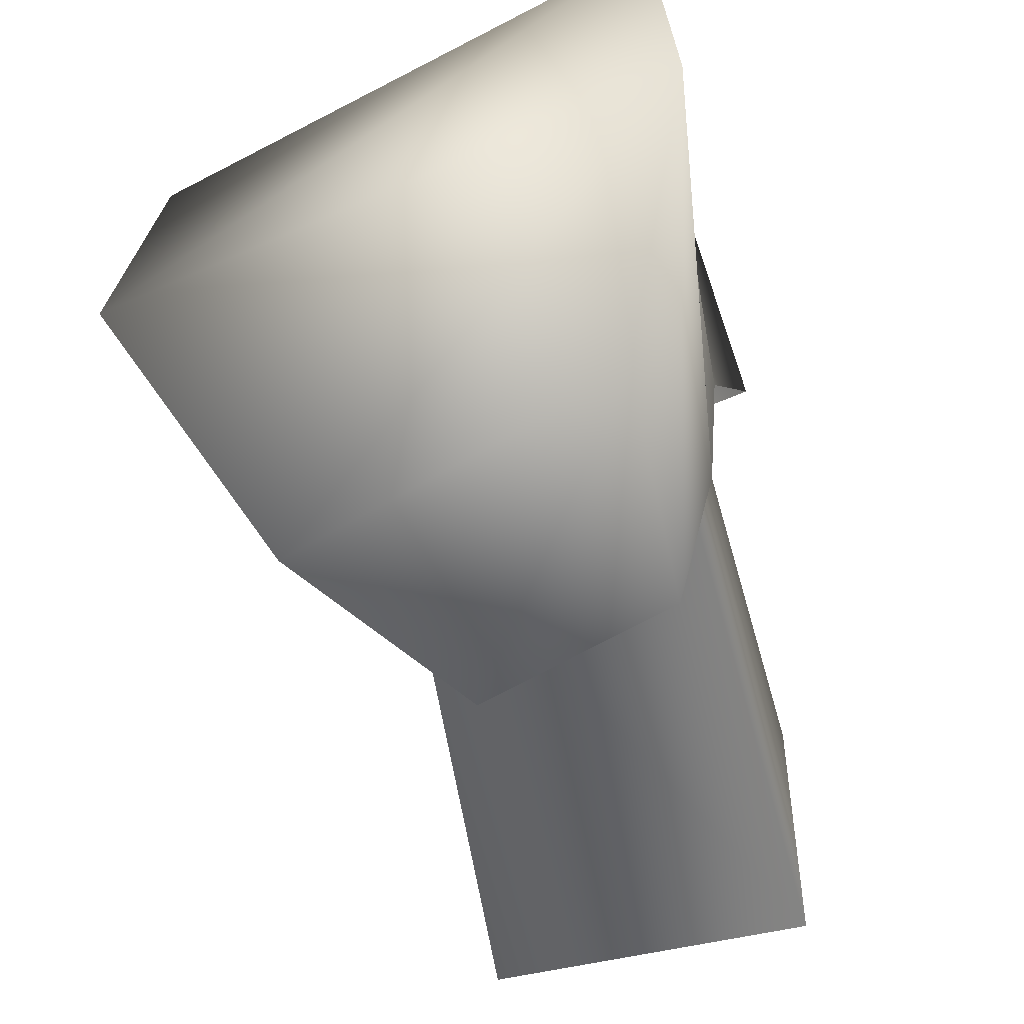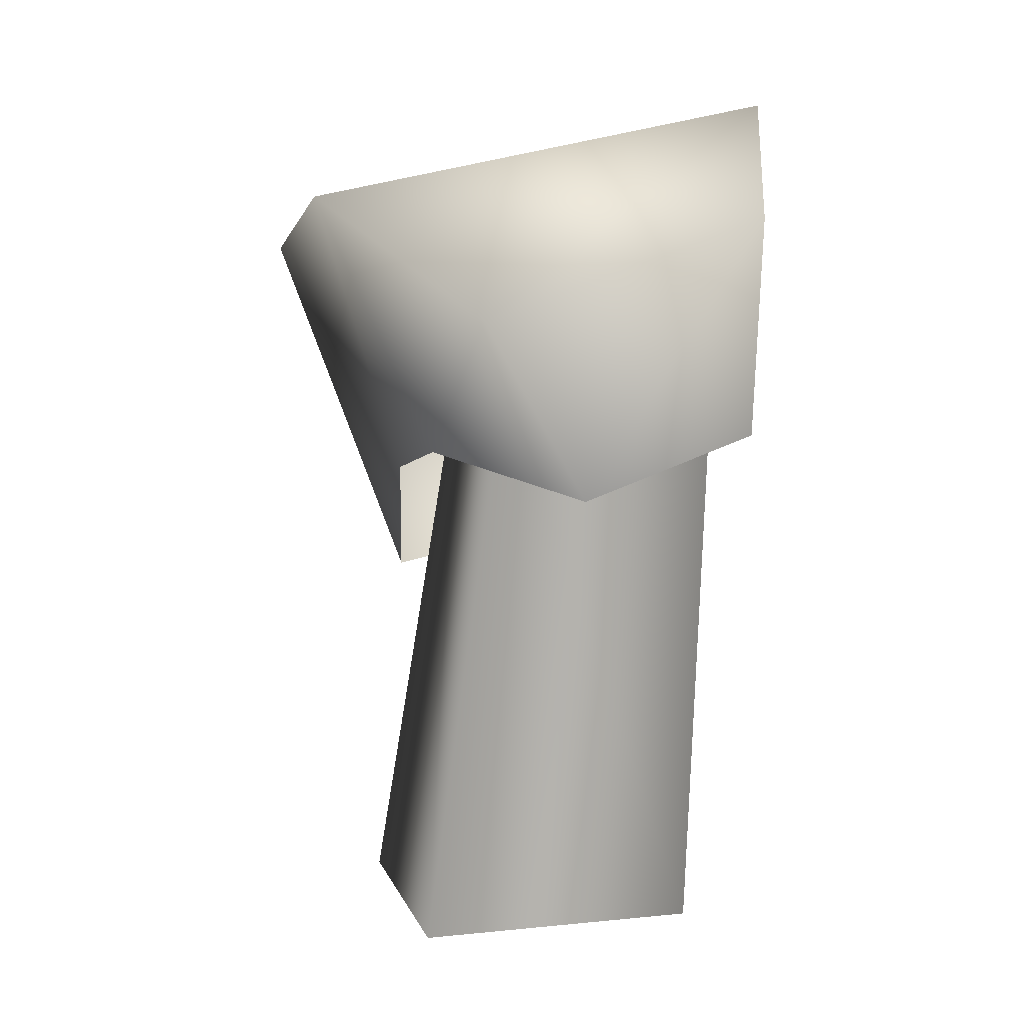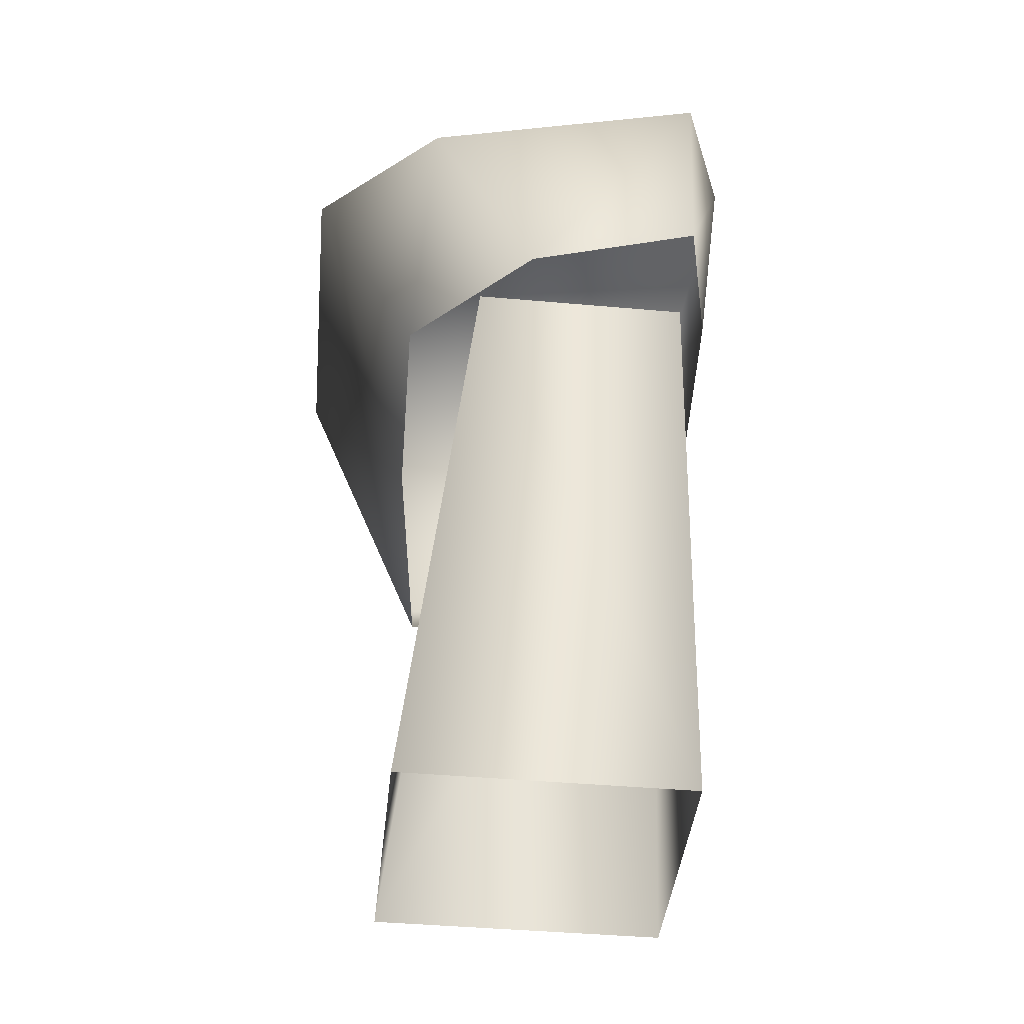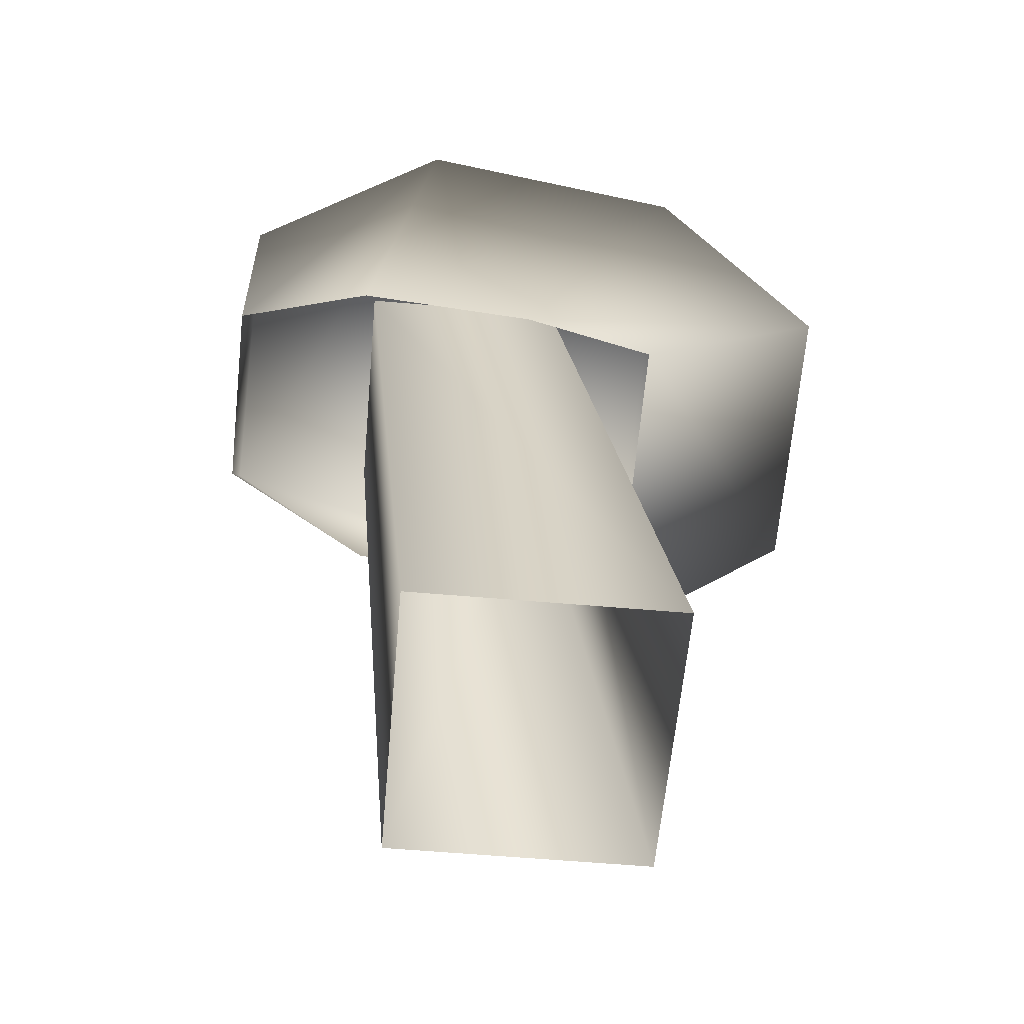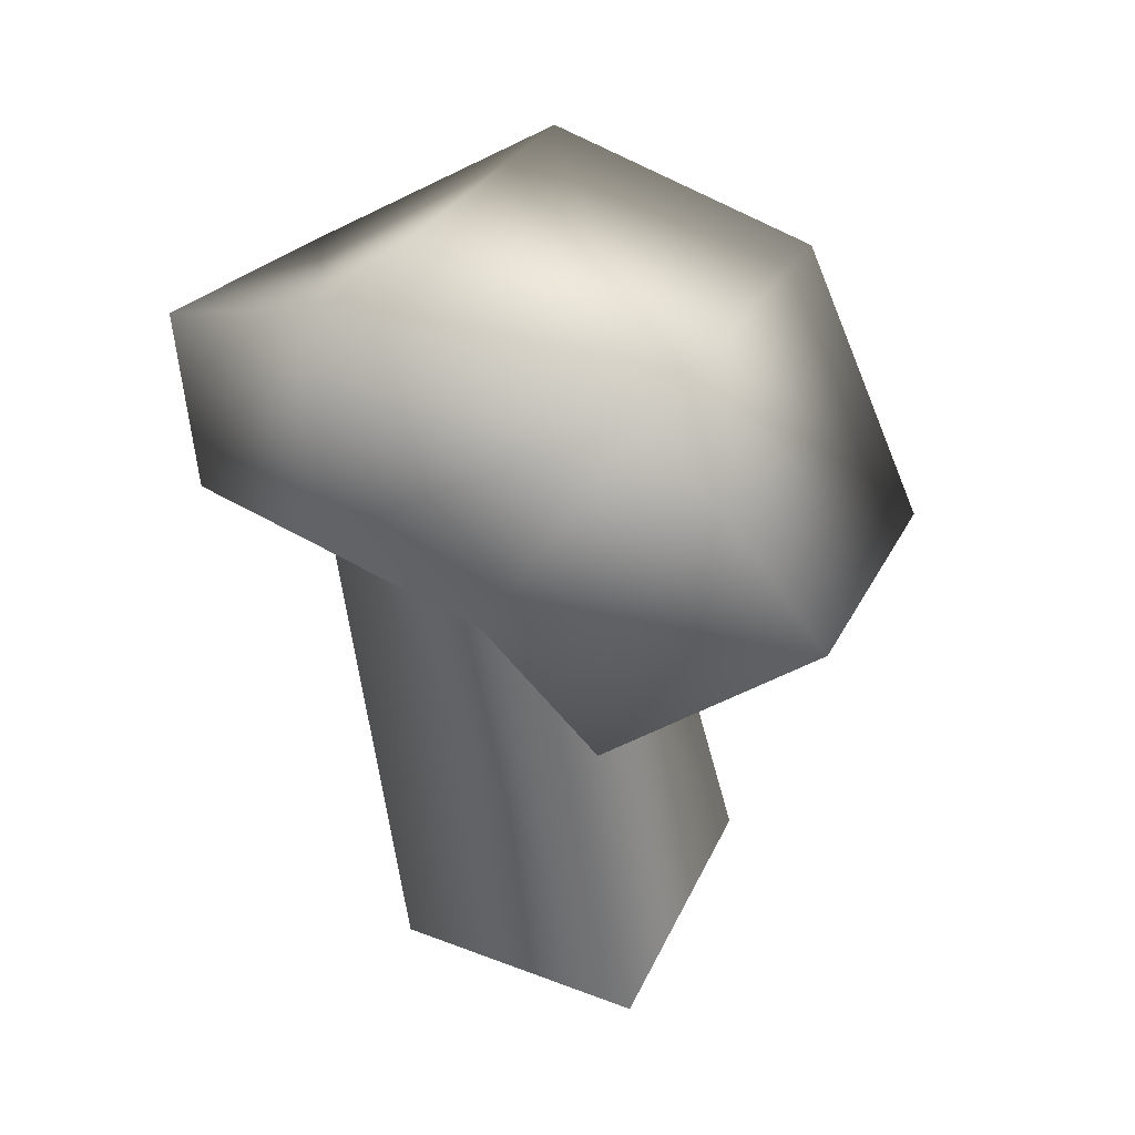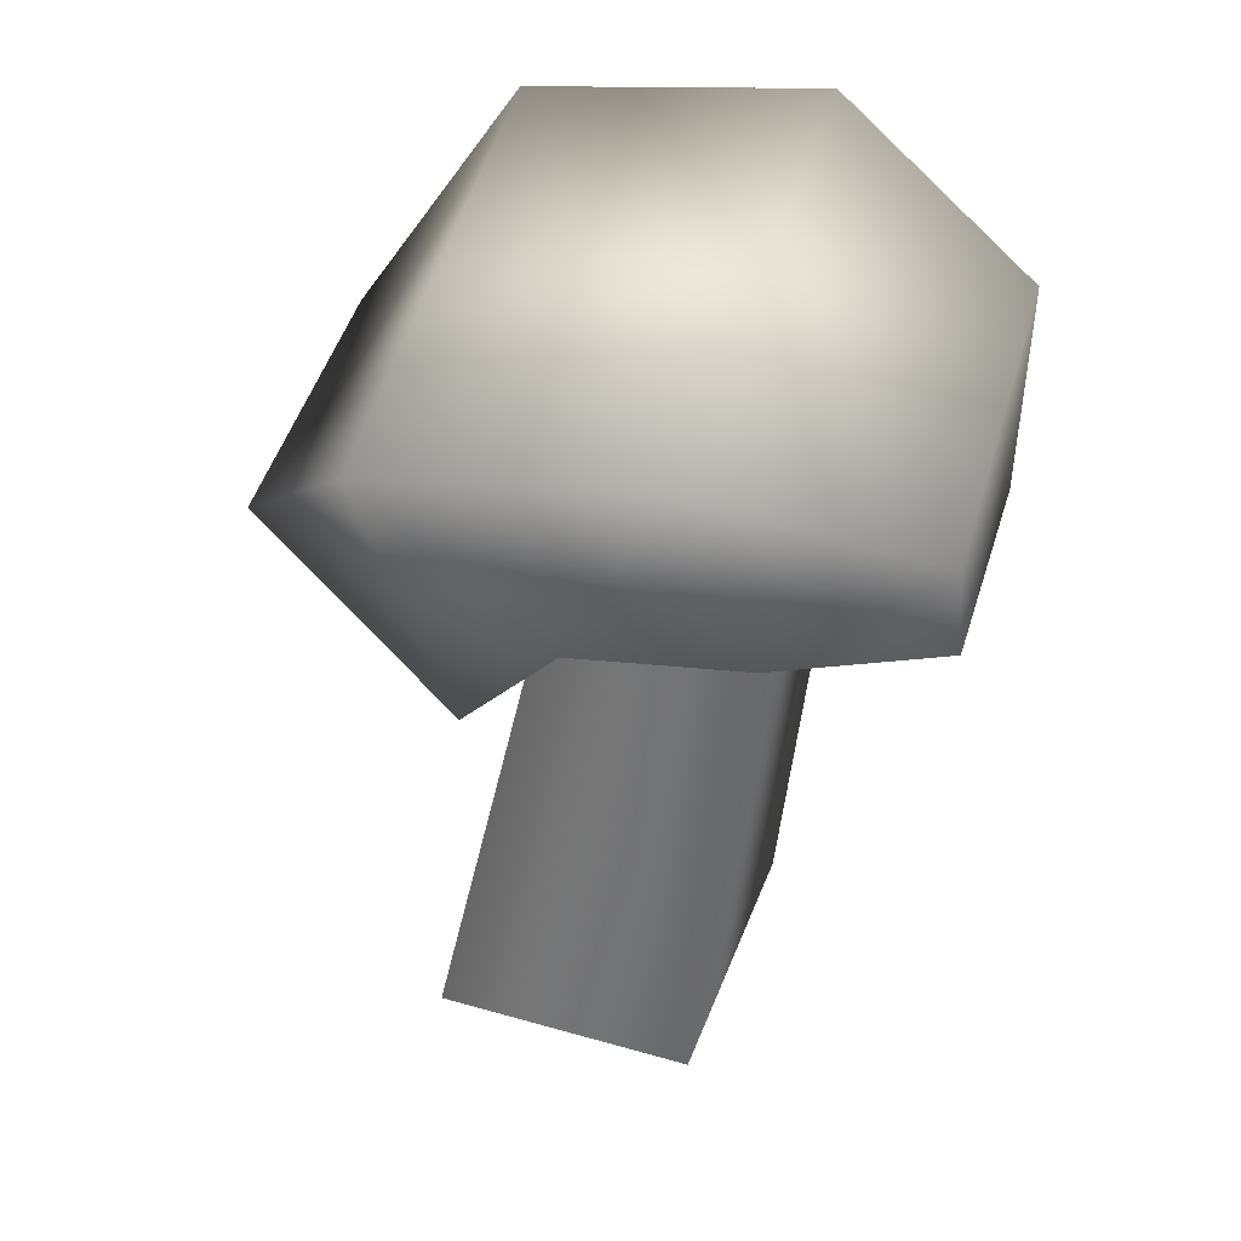
<metadata>
{"format":"obj","ext":"obj","renderer":"f3d","projection":"perspective","resolution":1024,"background":"white","views":[{"elev":-53.2,"azim":-165.9,"up":"+Z"},{"elev":9.1,"azim":164.9,"up":"+Y"},{"elev":-42.6,"azim":173.9,"up":"+Y"},{"elev":-59.8,"azim":-95.1,"up":"+Y"},{"elev":42.4,"azim":-65.7,"up":"+Y"},{"elev":40.4,"azim":109.3,"up":"+Y"}]}
</metadata>
<code>
o mushrooms_normal_Cube.009
v -0.04499 -0.001542 0.06236
v -0.04586 0.2039 0.02173
v -0.04499 -0.001542 -0.02681
v -0.04586 0.2039 -0.04644
v 0.05424 -0.001542 0.06236
v 0.03 0.2039 0.02173
v 0.05424 -0.001542 -0.02681
v 0.03 0.2039 -0.04644
v -0.06131 0.2872 0.06981
v -0.06916 0.2997 -0.02694
v 0.09008 0.2473 0.06472
v 0.09272 0.2677 -0.02936
v -0.04886 0.2062 0.1229
v 0.04269 0.1881 0.1215
v -0.04468 0.261 -0.09652
v 0.05085 0.229 -0.09894
v -0.05495 0.1785 0.01239
v -0.05322 0.1919 -0.04943
v 0.05389 0.1672 0.01656
v 0.05562 0.1807 -0.04526
v -0.06052 0.1448 0.05514
v 0.04585 0.1238 0.05355
v -0.04172 0.1893 -0.09584
v 0.01596 0.1693 -0.09599
f 1 2 4 3
f 3 4 8 7
f 7 8 6 5
f 5 6 2 1
f 12 11 19 20
f 10 12 16 15
f 14 13 21 22
f 11 9 13 14
f 12 10 9 11
f 11 14 22 19
f 13 9 17 21
f 15 16 24 23
f 10 15 23 18
f 16 12 20 24
f 9 10 18 17

</code>
